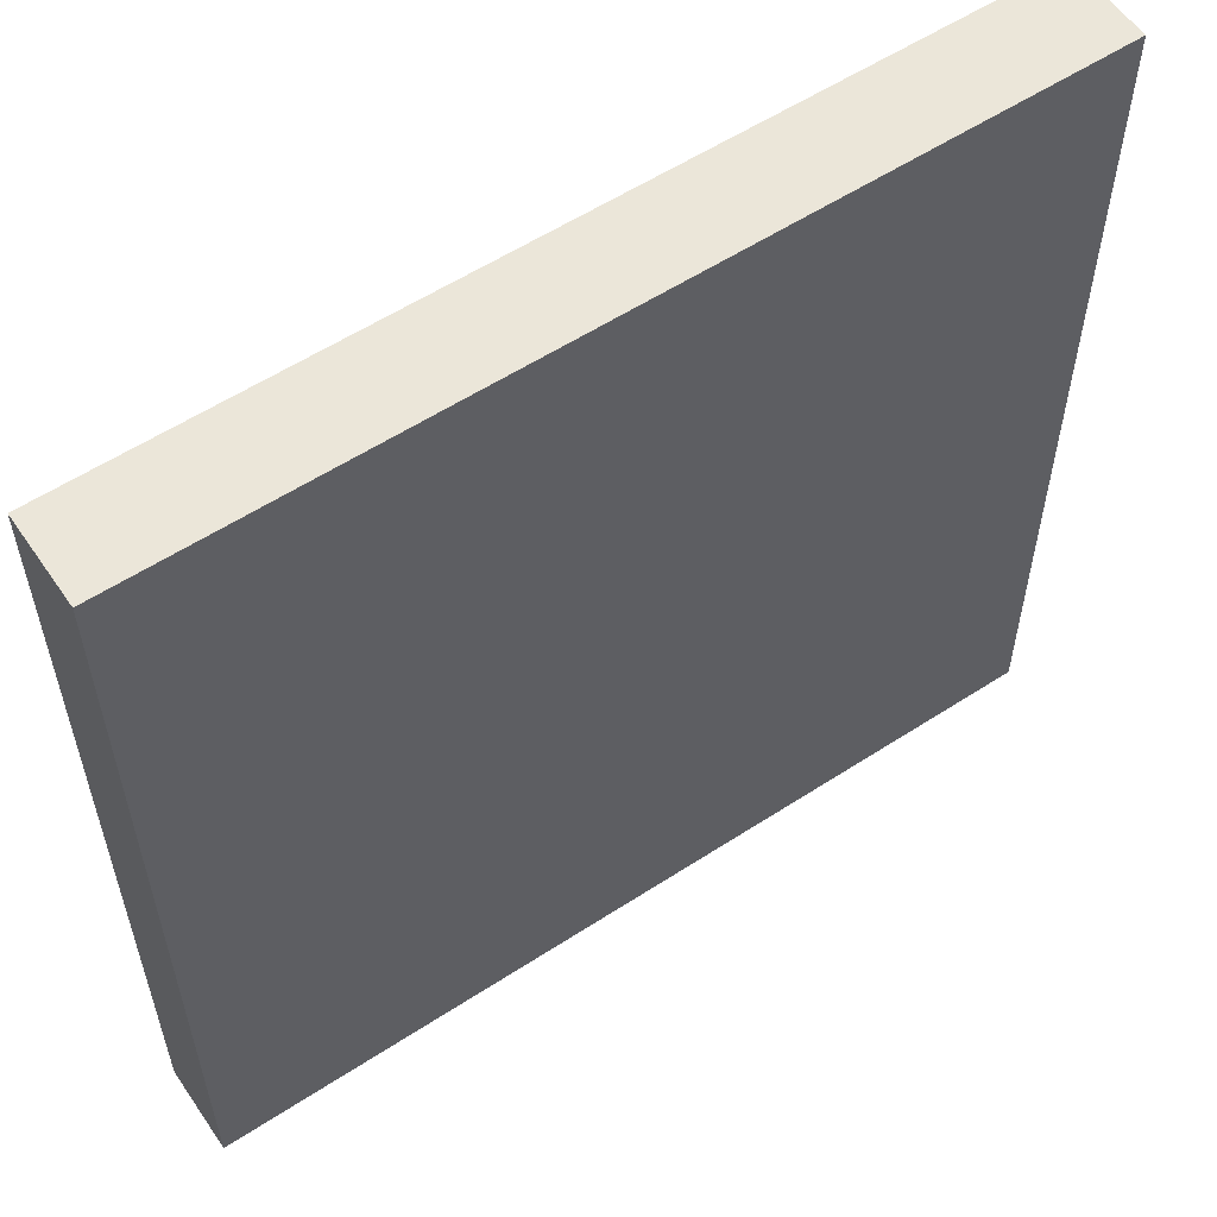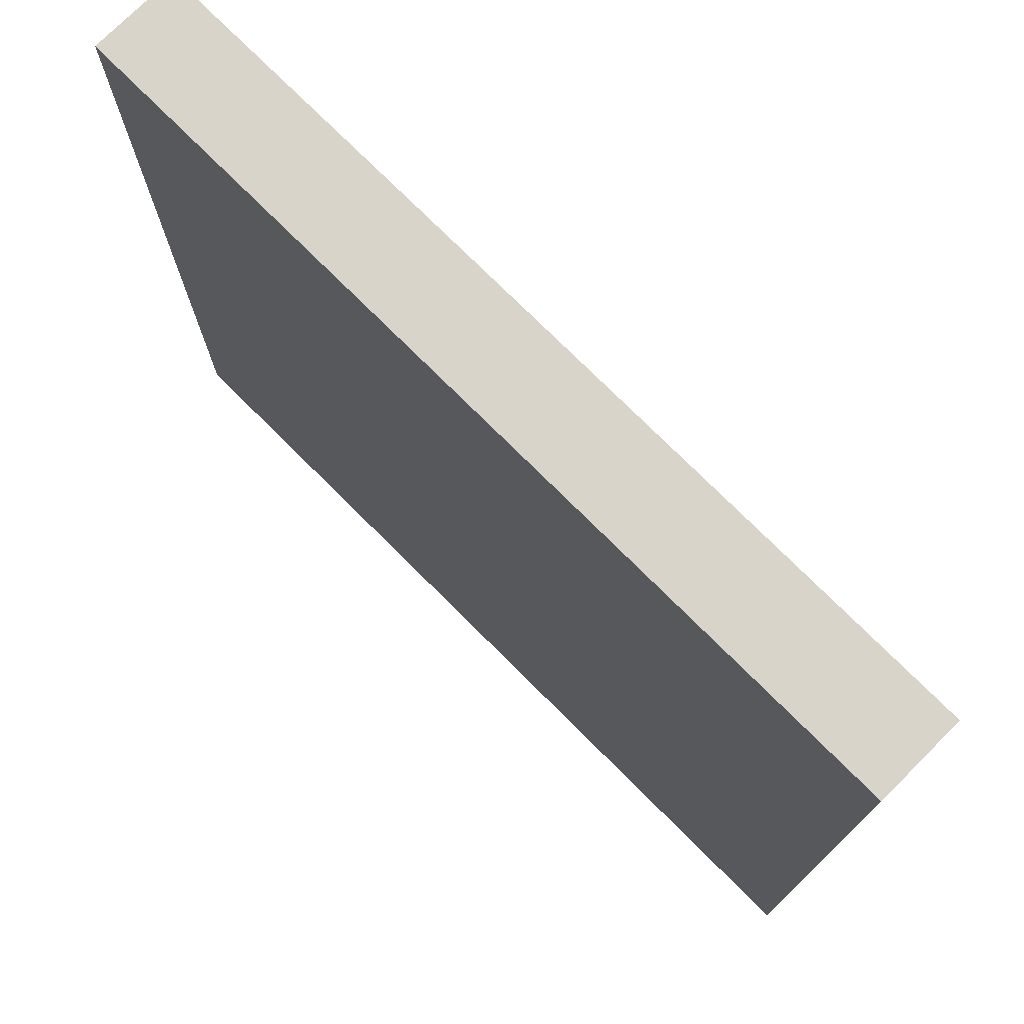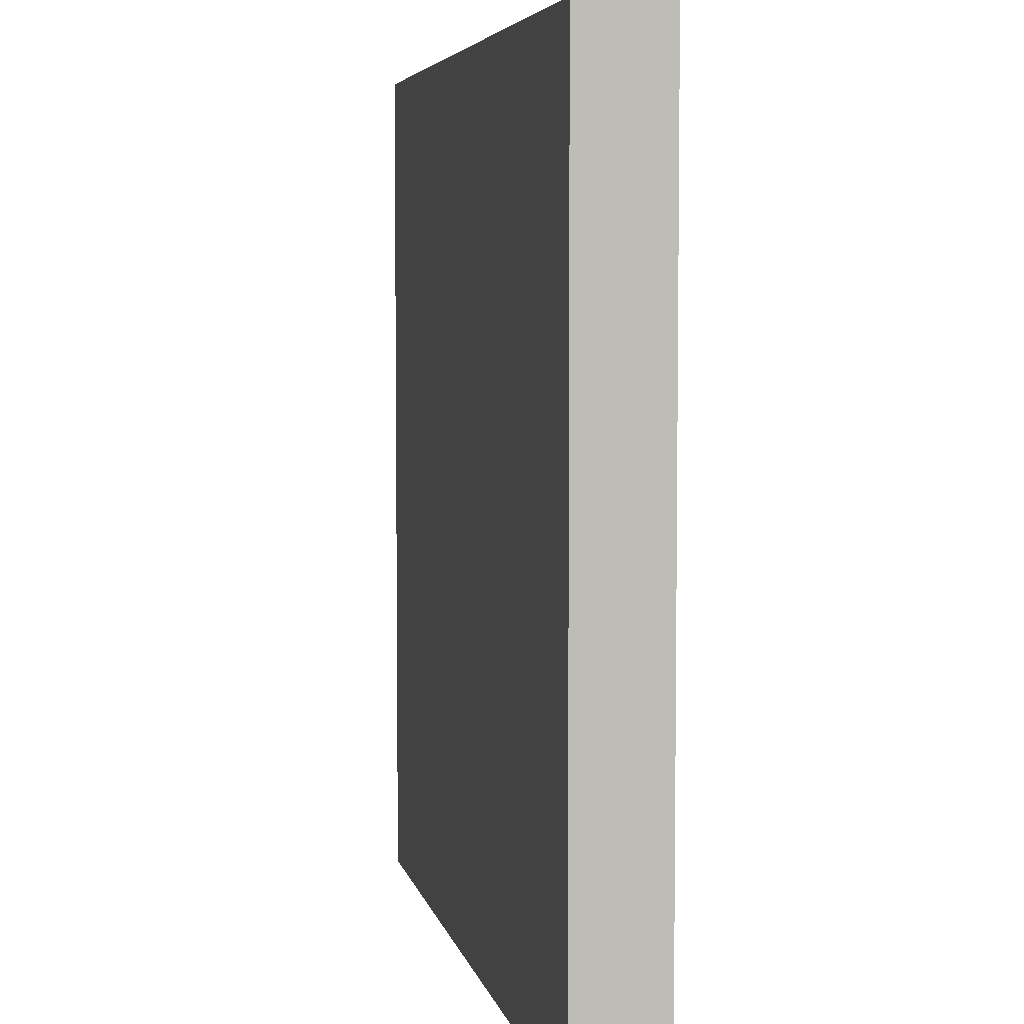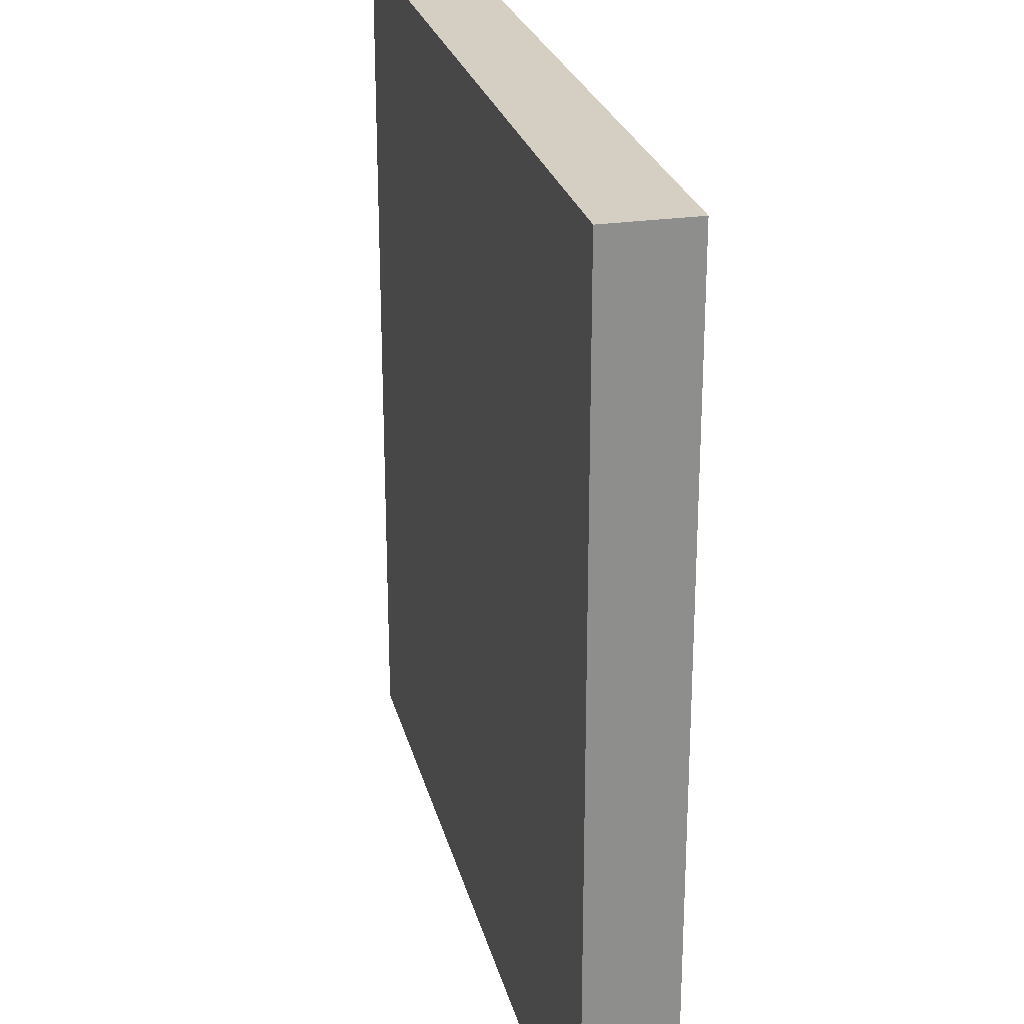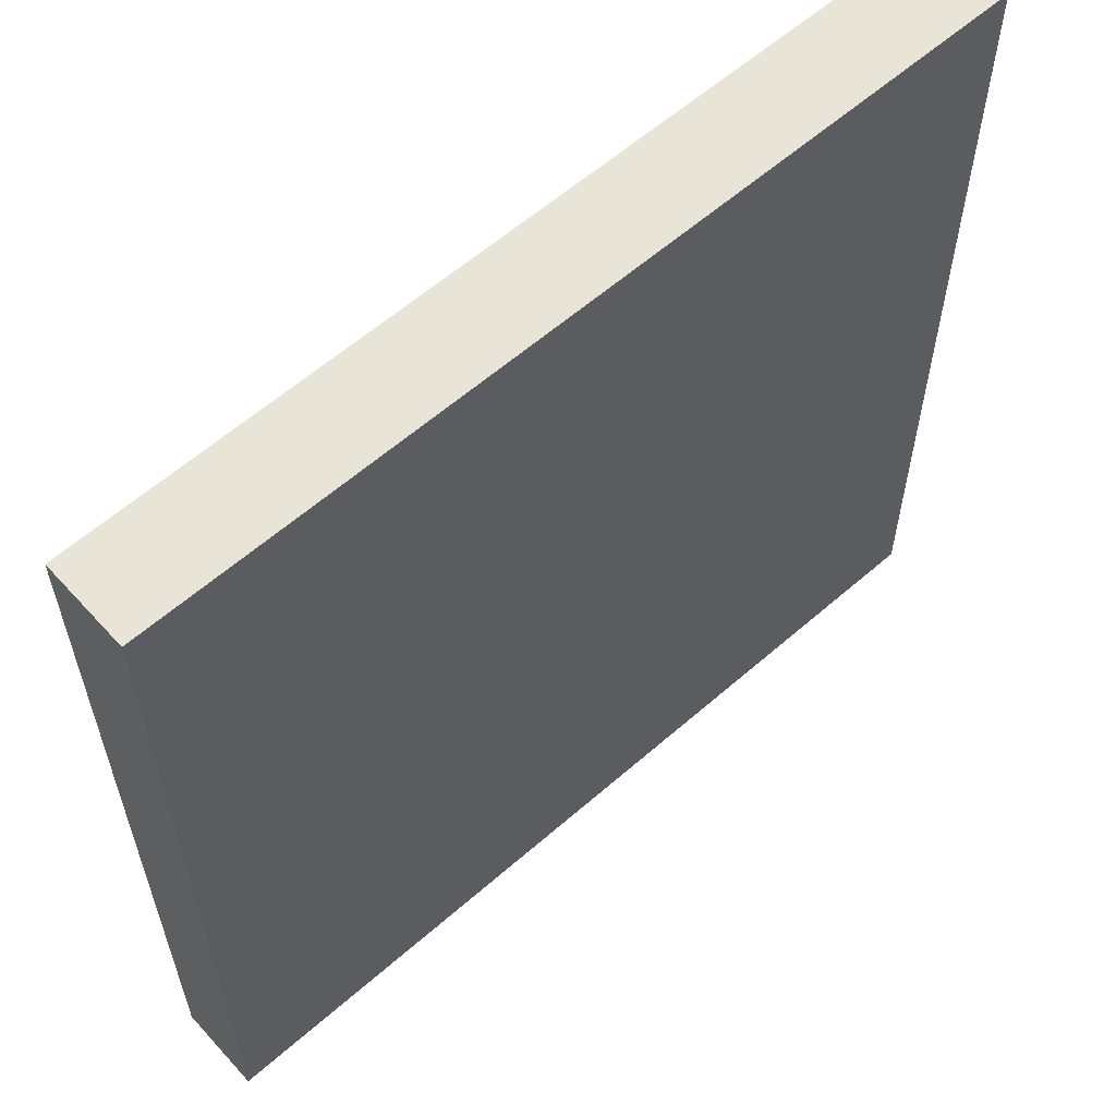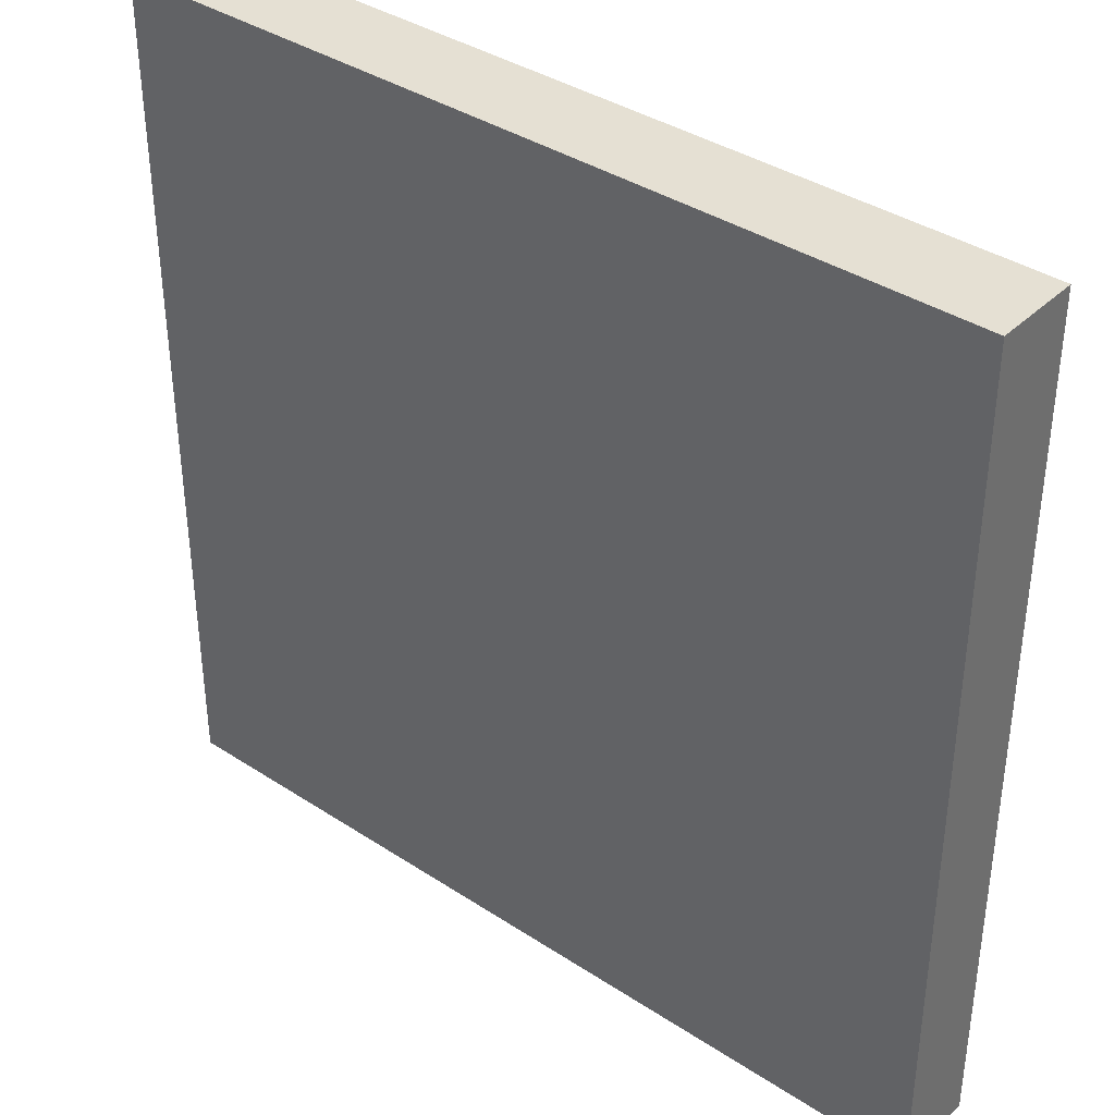
<metadata>
{"format":"obj","ext":"obj","renderer":"f3d","projection":"perspective","resolution":1024,"background":"white","views":[{"elev":57.2,"azim":145.9,"up":"+Z"},{"elev":75.3,"azim":-135.0,"up":"+Z"},{"elev":5.2,"azim":-101.5,"up":"+Z"},{"elev":25.4,"azim":-103.4,"up":"+Z"},{"elev":59.8,"azim":-41.9,"up":"+Z"},{"elev":37.9,"azim":-140.2,"up":"+Z"}]}
</metadata>
<code>
o
v -5 0 5
v -5 0 -5
v -5 0.9 4.7
v -5 0.9 4.3
v -5 0.9 1.3
v -5 0.9 0.8
v -5 0.9 0.3
v -5 0.9 -0.2
v -5 0.9 -0.8
v -5 0.9 -1.4
v -5 0.9 -3.9
v -5 0.9 -4.5
v -5 1 5
v -5 1 4.7
v -5 1 4.3
v -5 1 1.3
v -5 1 0.8
v -5 1 0.3
v -5 1 -0.2
v -5 1 -0.8
v -5 1 -1.4
v -5 1 -3.9
v -5 1 -4.5
v -5 1 -5
v 5 0 5
v 5 0 -5
v 5 0.9 4.7
v 5 0.9 4.3
v 5 0.9 1.3
v 5 0.9 0.8
v 5 0.9 0.3
v 5 0.9 -0.2
v 5 0.9 -0.8
v 5 0.9 -1.4
v 5 0.9 -3.9
v 5 0.9 -4.5
v 5 1 5
v 5 1 4.7
v 5 1 4.3
v 5 1 1.3
v 5 1 0.8
v 5 1 0.3
v 5 1 -0.2
v 5 1 -0.8
v 5 1 -1.4
v 5 1 -3.9
v 5 1 -4.5
v 5 1 -5
v -5 0 5
v -5 1 5
v 5 0 5
v 5 1 5
v -5 0 -5
v -5 1 -5
v 5 0 -5
v 5 1 -5
v -5 0 5
v 5 0 5
v -5 0 -5
v 5 0 -5
v -5 1 5
v 5 1 5
v -5 1 4.7
v 5 1 4.7
v -5 1 4.3
v 5 1 4.3
v -4 1 3.1
v -2.2 1 3.1
v -0.8 1 3.1
v 1 1 3.1
v 2.7 1 3
v 4.2 1 3
v -4 1 2.6
v -2.2 1 2.6
v -0.8 1 2.6
v 1 1 2.6
v 2.7 1 2.5
v 4.2 1 2.5
v -5 1 1.3
v 5 1 1.3
v -5 1 0.8
v 5 1 0.8
v -5 1 0.3
v 5 1 0.3
v -5 1 -0.2
v 5 1 -0.2
v -5 1 -0.8
v 5 1 -0.8
v -5 1 -1.4
v 5 1 -1.4
v -3.8 1 -2.4
v -2.2 1 -2.4
v -0.7 1 -2.4
v 1.1 1 -2.4
v 2.6 1 -2.4
v 4.3 1 -2.4
v -3.8 1 -2.9
v -2.2 1 -2.9
v -0.7 1 -2.9
v 1.1 1 -2.9
v 2.6 1 -2.9
v 4.3 1 -2.9
v -5 1 -3.9
v 5 1 -3.9
v -5 1 -4.5
v 5 1 -4.5
v -5 1 -5
v 5 1 -5
f 3 2 1
f 4 2 3
f 5 2 4
f 6 2 5
f 7 2 6
f 8 2 7
f 9 2 8
f 10 2 9
f 11 2 10
f 12 2 11
f 13 3 1
f 14 4 3
f 14 3 13
f 15 5 4
f 15 4 14
f 16 6 5
f 16 5 15
f 17 7 6
f 17 6 16
f 18 8 7
f 18 7 17
f 19 9 8
f 19 8 18
f 20 10 9
f 20 9 19
f 21 11 10
f 21 10 20
f 22 12 11
f 22 11 21
f 23 2 12
f 23 12 22
f 24 2 23
f 25 26 27
f 27 26 28
f 28 26 29
f 29 26 30
f 30 26 31
f 31 26 32
f 32 26 33
f 33 26 34
f 34 26 35
f 35 26 36
f 25 27 37
f 27 28 38
f 37 27 38
f 28 29 39
f 38 28 39
f 29 30 40
f 39 29 40
f 30 31 41
f 40 30 41
f 31 32 42
f 41 31 42
f 32 33 43
f 42 32 43
f 33 34 44
f 43 33 44
f 34 35 45
f 44 34 45
f 35 36 46
f 45 35 46
f 36 26 47
f 46 36 47
f 47 26 48
f 51 50 49
f 52 50 51
f 53 54 55
f 55 54 56
f 59 58 57
f 60 58 59
f 61 62 63
f 63 62 64
f 63 64 65
f 65 64 66
f 65 66 67
f 67 66 68
f 68 66 69
f 69 66 70
f 70 66 71
f 71 66 72
f 65 67 73
f 67 68 73
f 68 69 74
f 73 68 74
f 69 70 75
f 74 69 75
f 70 71 76
f 75 70 76
f 71 72 77
f 76 71 77
f 75 76 77
f 74 75 77
f 73 74 77
f 72 66 78
f 77 72 78
f 73 77 79
f 65 73 79
f 77 78 79
f 78 66 80
f 79 78 80
f 79 80 81
f 81 80 82
f 81 82 83
f 83 82 84
f 83 84 85
f 85 84 86
f 85 86 87
f 87 86 88
f 87 88 89
f 89 88 90
f 89 90 91
f 91 90 92
f 92 90 93
f 93 90 94
f 94 90 95
f 95 90 96
f 89 91 97
f 91 92 97
f 92 93 98
f 97 92 98
f 93 94 99
f 98 93 99
f 94 95 100
f 99 94 100
f 95 96 101
f 100 95 101
f 96 90 102
f 101 96 102
f 100 101 103
f 99 100 103
f 101 102 103
f 98 99 103
f 97 98 103
f 89 97 103
f 102 90 104
f 103 102 104
f 103 104 105
f 105 104 106
f 105 106 107
f 107 106 108

</code>
